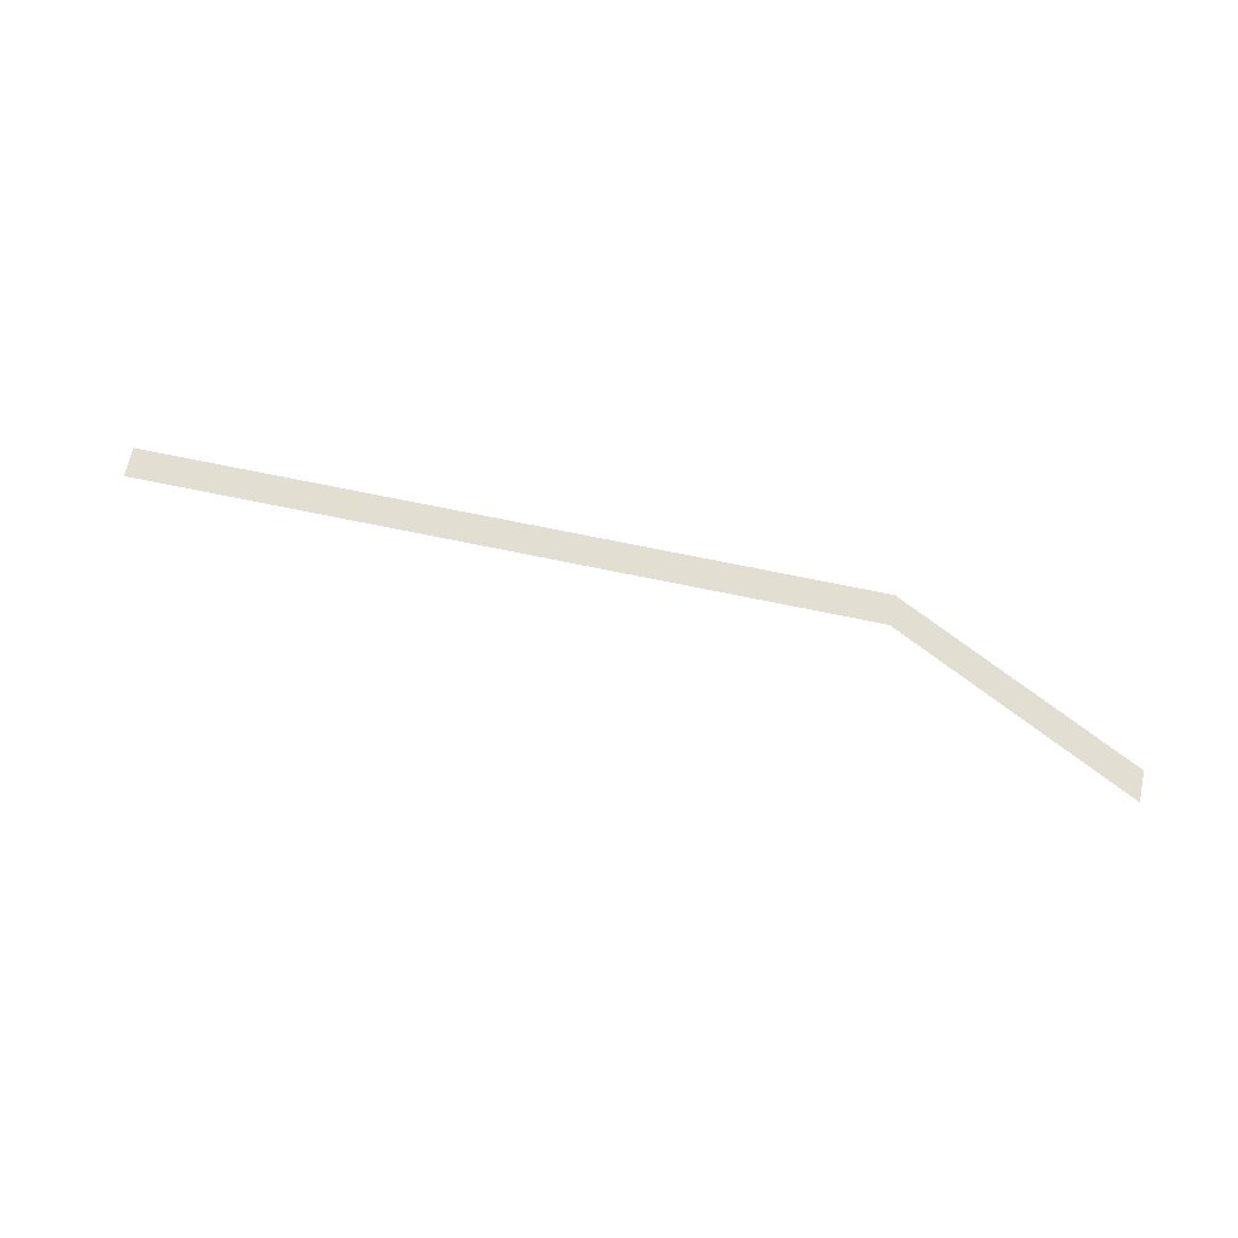
<metadata>
{"format":"obj","ext":"obj","renderer":"f3d","projection":"perspective","resolution":1024,"background":"white","views":[{"elev":67.5,"azim":-168.0,"up":"+Y"}]}
</metadata>
<code>
v 4787 422.4 -2067
v 4941 422.4 -2074
v 4941 422.4 -2067
v 4787 422.4 -2067
v 4787 422.4 -2074
v 4941 422.4 -2074
v 4736 422.4 -2093
v 4787 422.4 -2074
v 4787 422.4 -2067
v 4787 422.4 -2074
v 4736 422.4 -2093
v 4736 422.4 -2099
f 1 2 3
f 4 5 6
f 7 8 9
f 10 11 12

</code>
